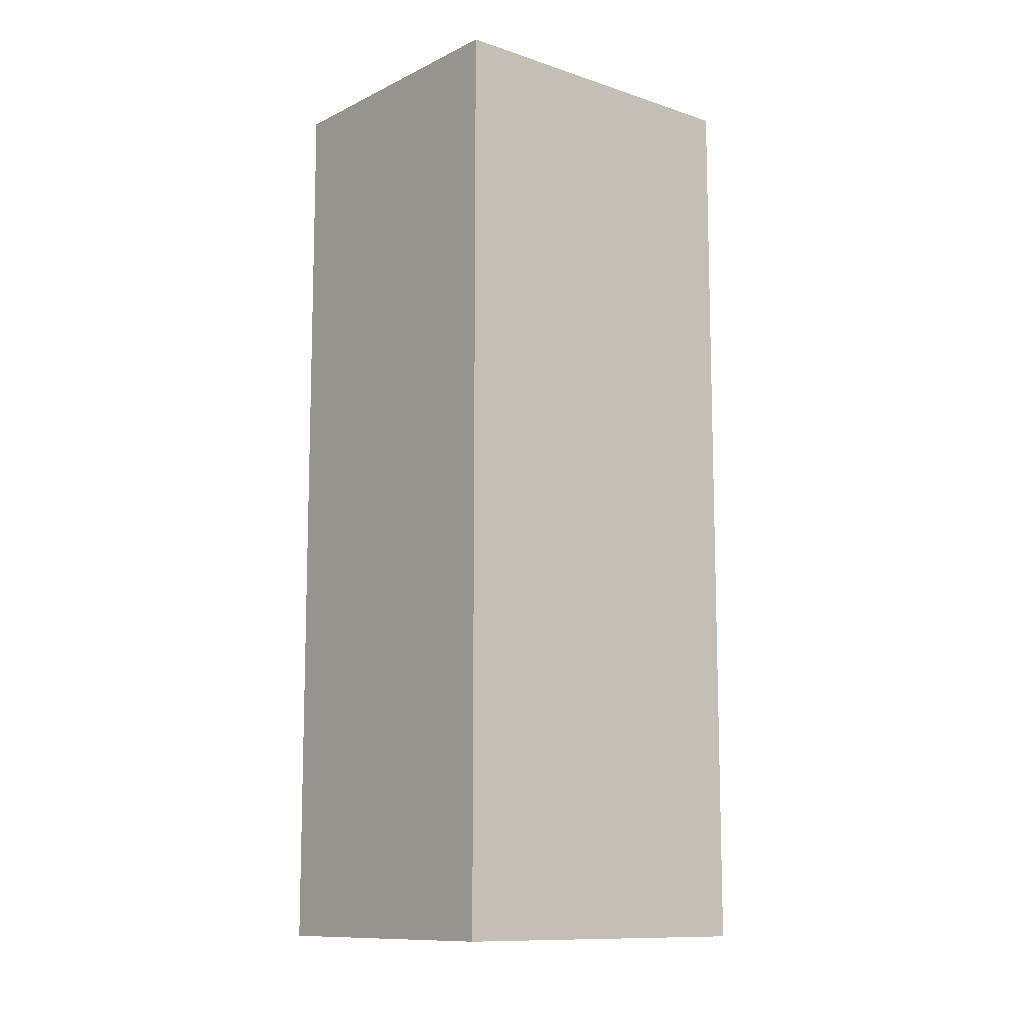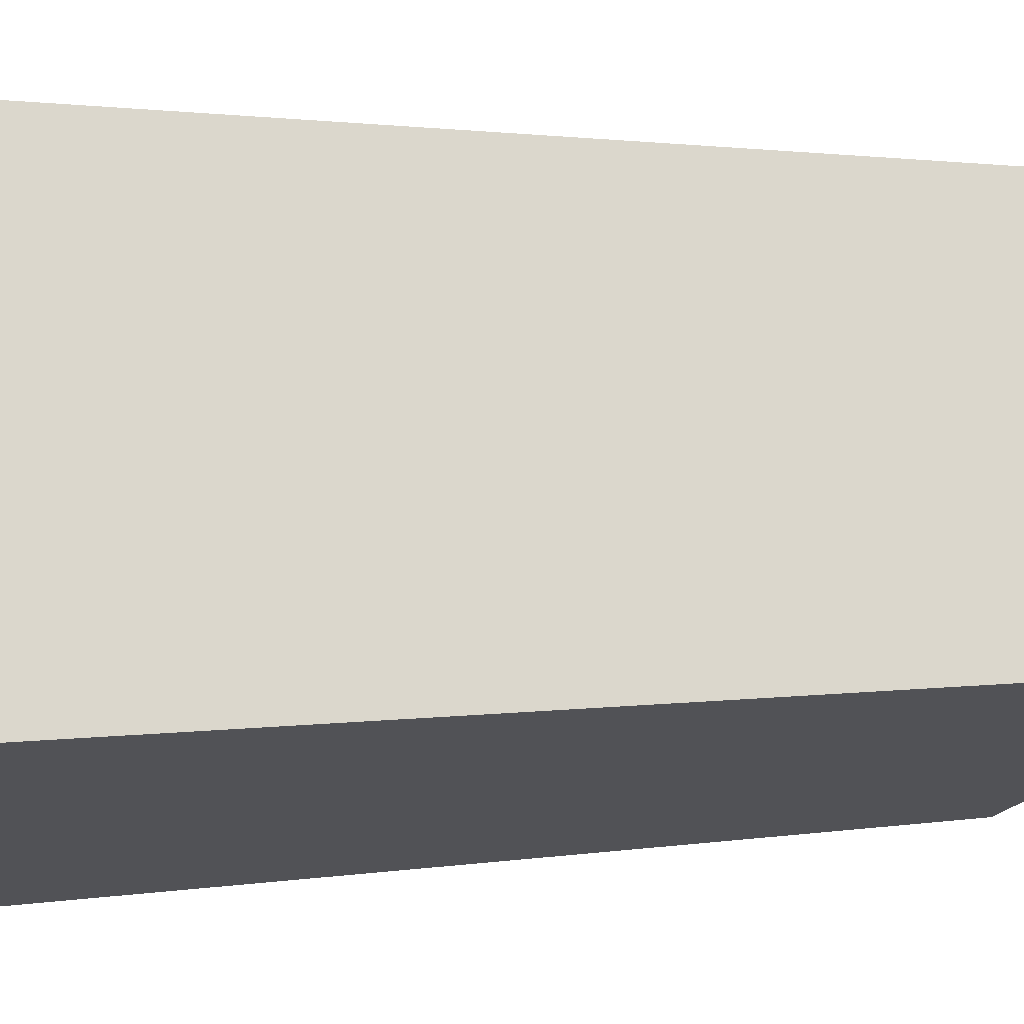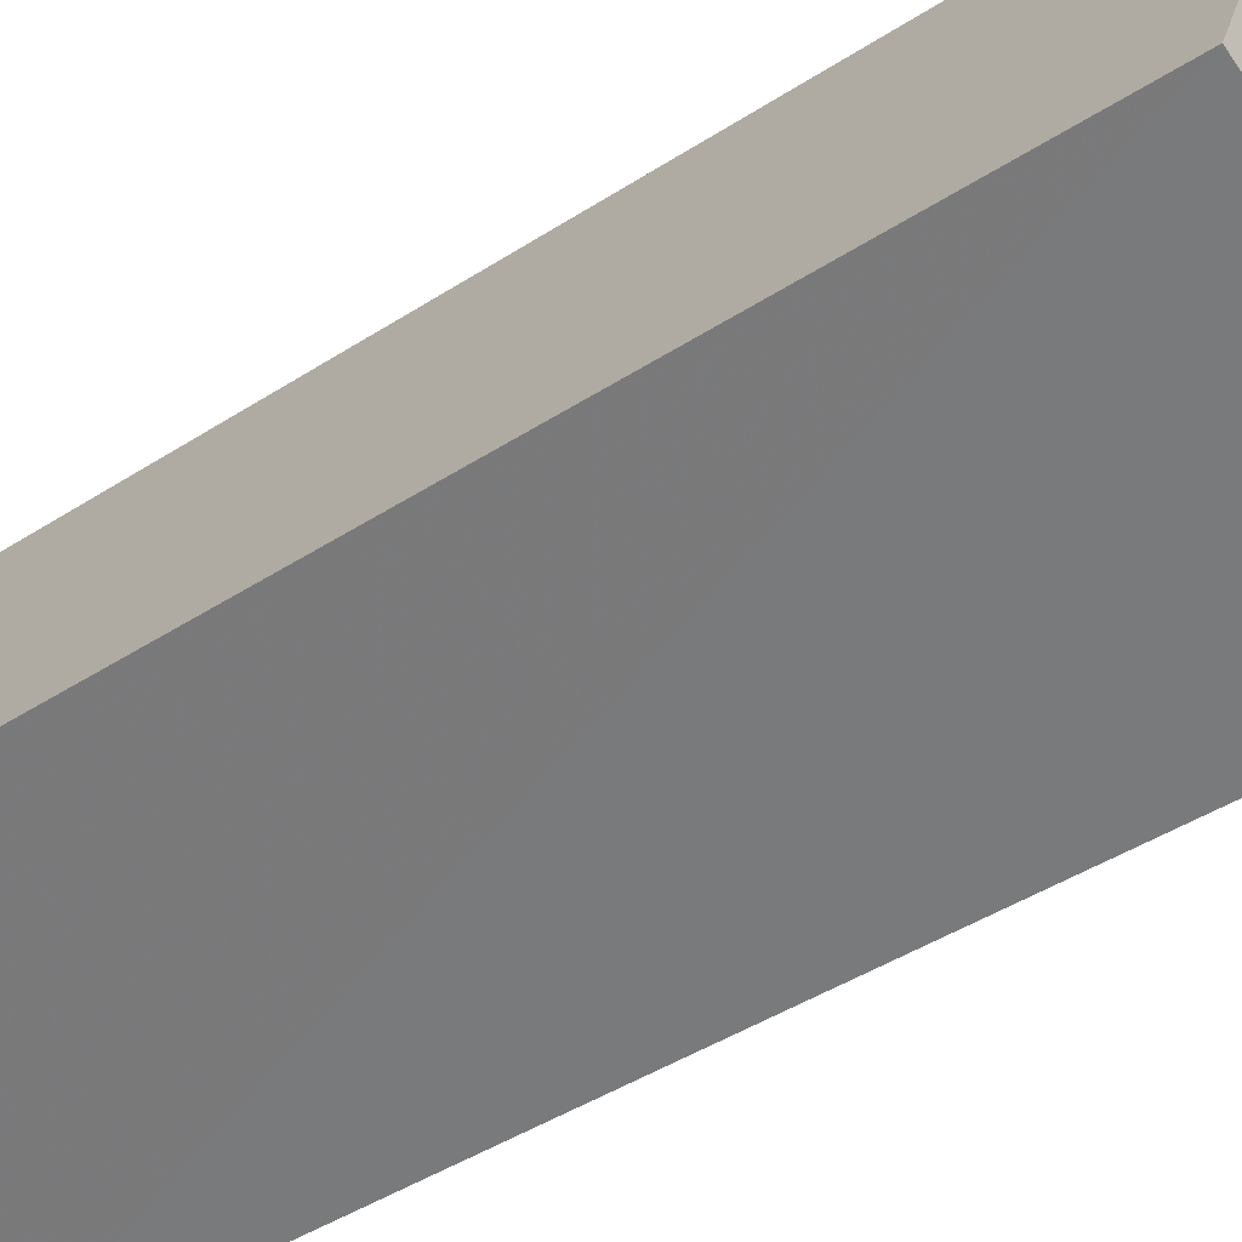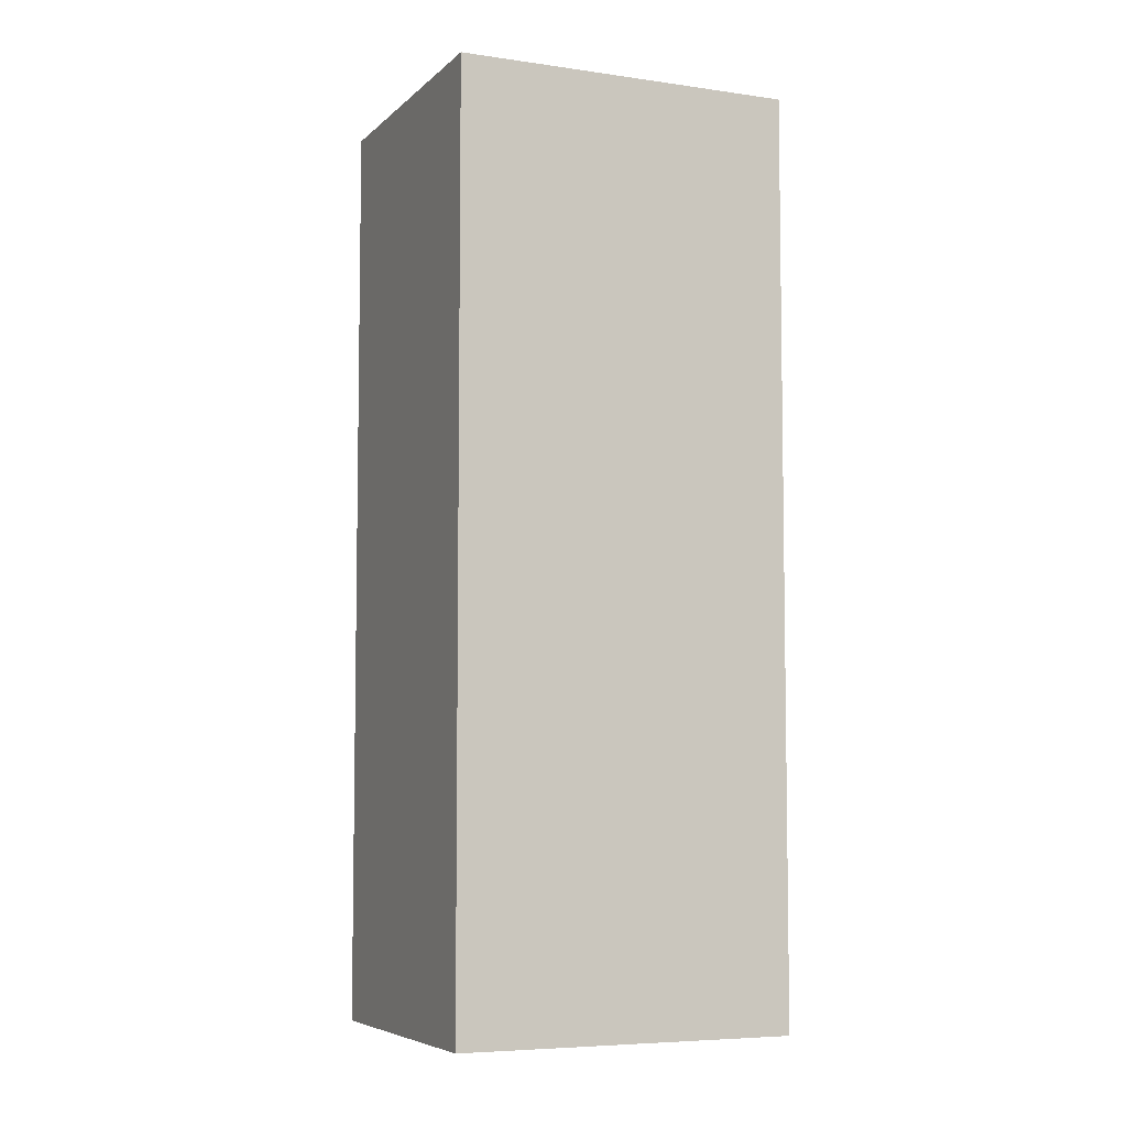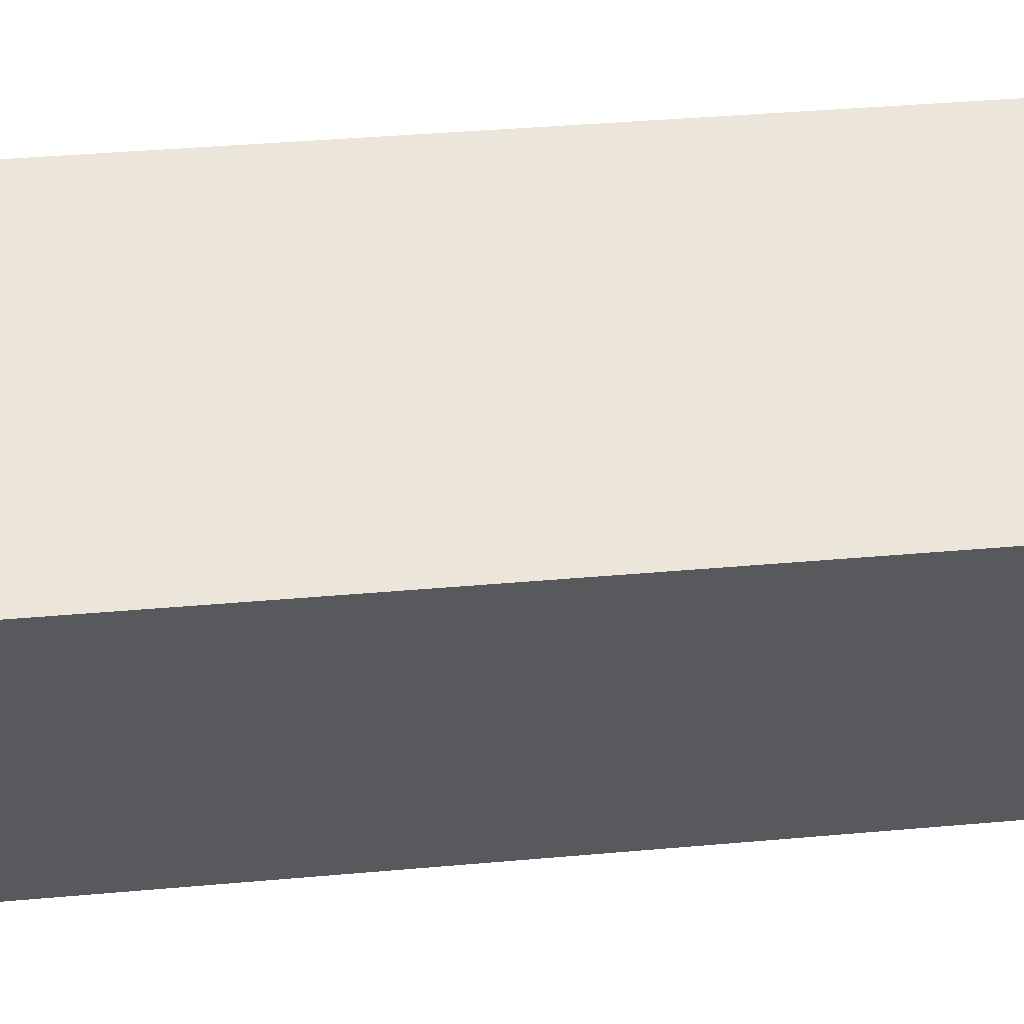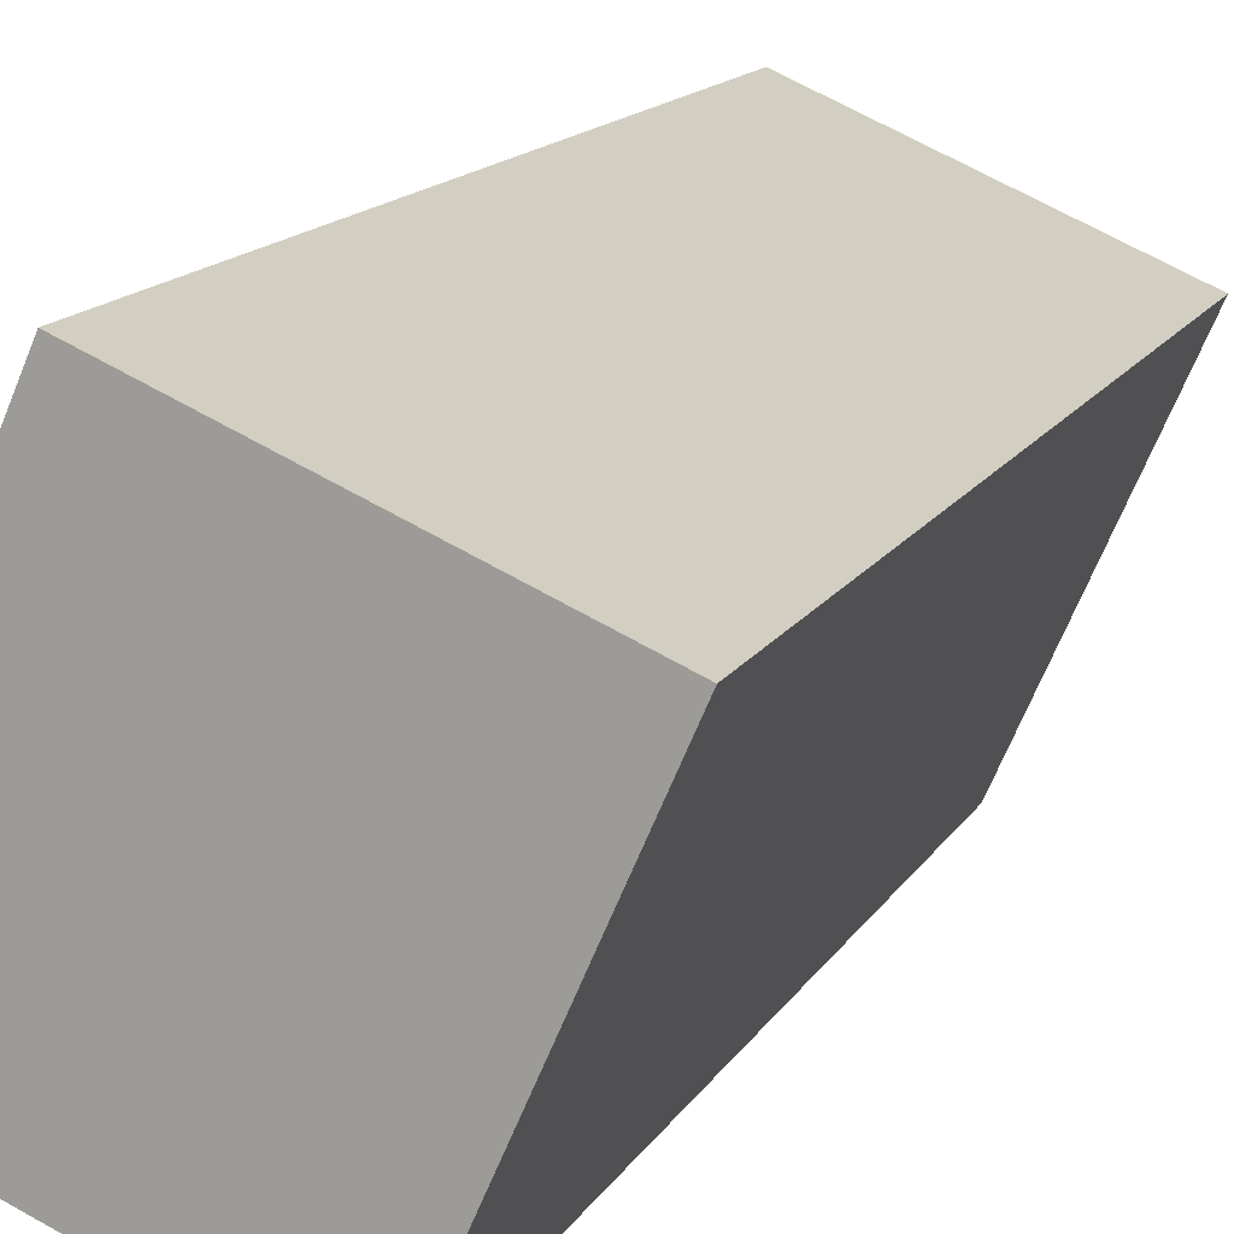
<metadata>
{"format":"obj","ext":"obj","renderer":"f3d","projection":"perspective","resolution":1024,"background":"white","views":[{"elev":-11.2,"azim":27.1,"up":"+Z"},{"elev":1.2,"azim":-127.7,"up":"+Y"},{"elev":-42.4,"azim":-52.0,"up":"+Y"},{"elev":-6.2,"azim":-137.0,"up":"+Z"},{"elev":36.0,"azim":83.0,"up":"+Y"},{"elev":13.7,"azim":19.4,"up":"+Y"}]}
</metadata>
<code>
v -3.165e+05 3.998e+04 3.369
v -3.165e+05 3.998e+04 3.37
v -3.165e+05 3.998e+04 3.37
v -3.165e+05 3.998e+04 3.369
v -3.165e+05 3.998e+04 8.695
v -3.165e+05 3.998e+04 8.694
v -3.165e+05 3.998e+04 8.695
v -3.165e+05 3.998e+04 8.696
f 1 2 3
f 4 1 3
f 5 6 7
f 8 5 7
f 8 2 1
f 5 8 1
f 8 3 2
f 8 7 3
f 5 1 4
f 6 5 4
f 7 4 3
f 7 6 4

</code>
